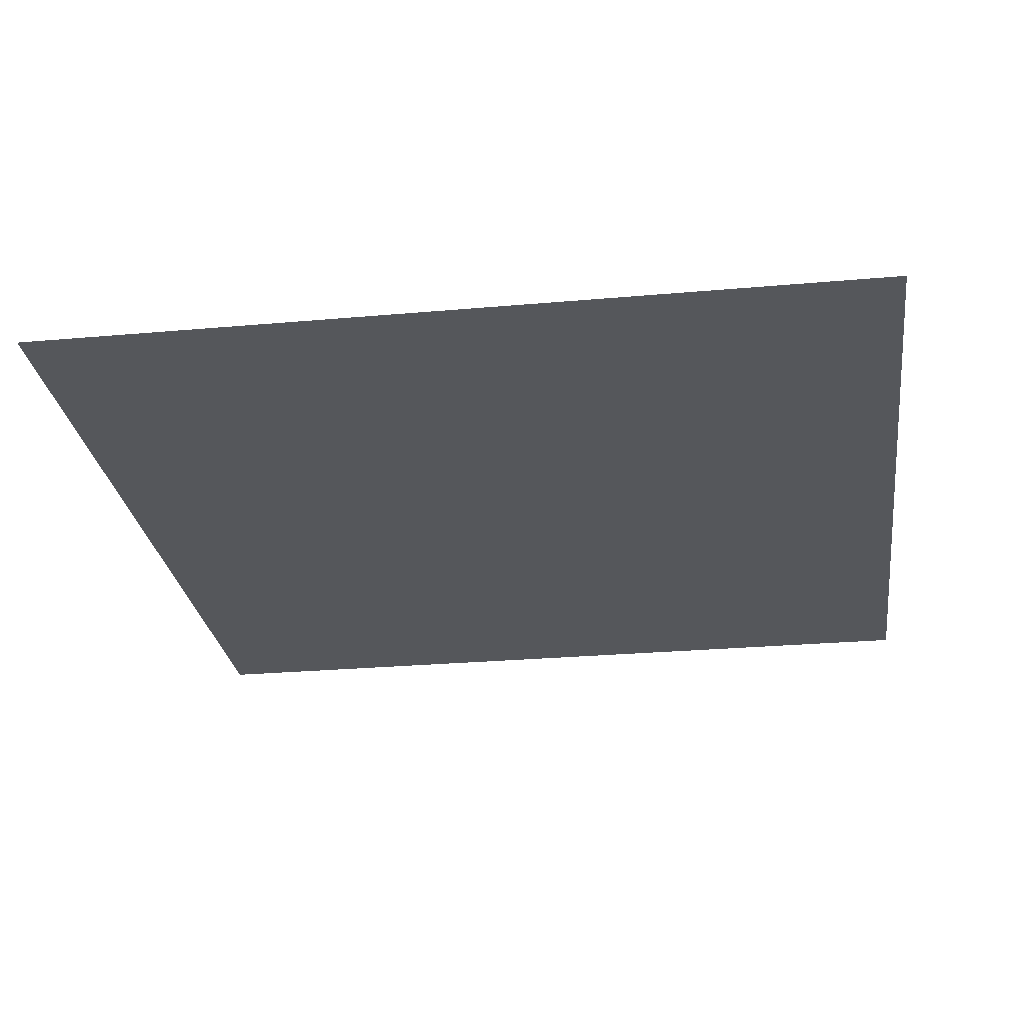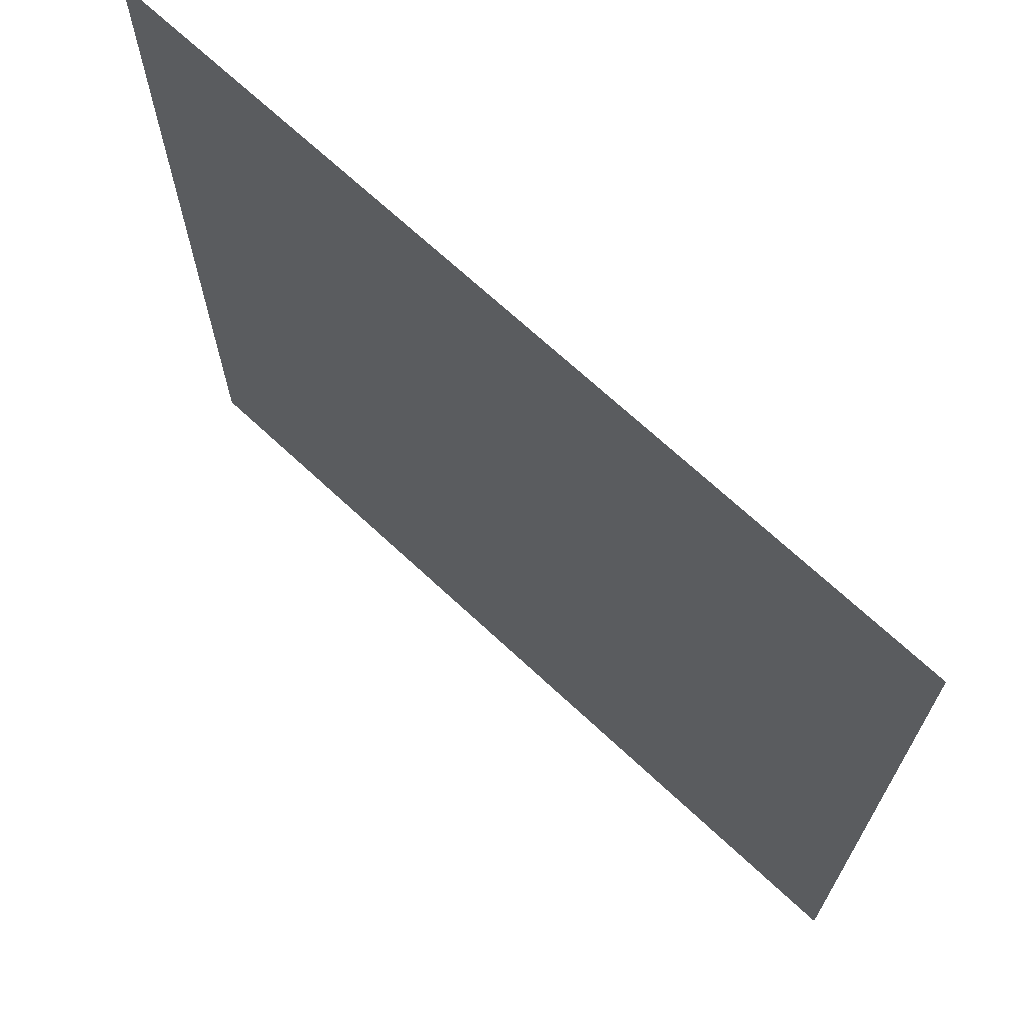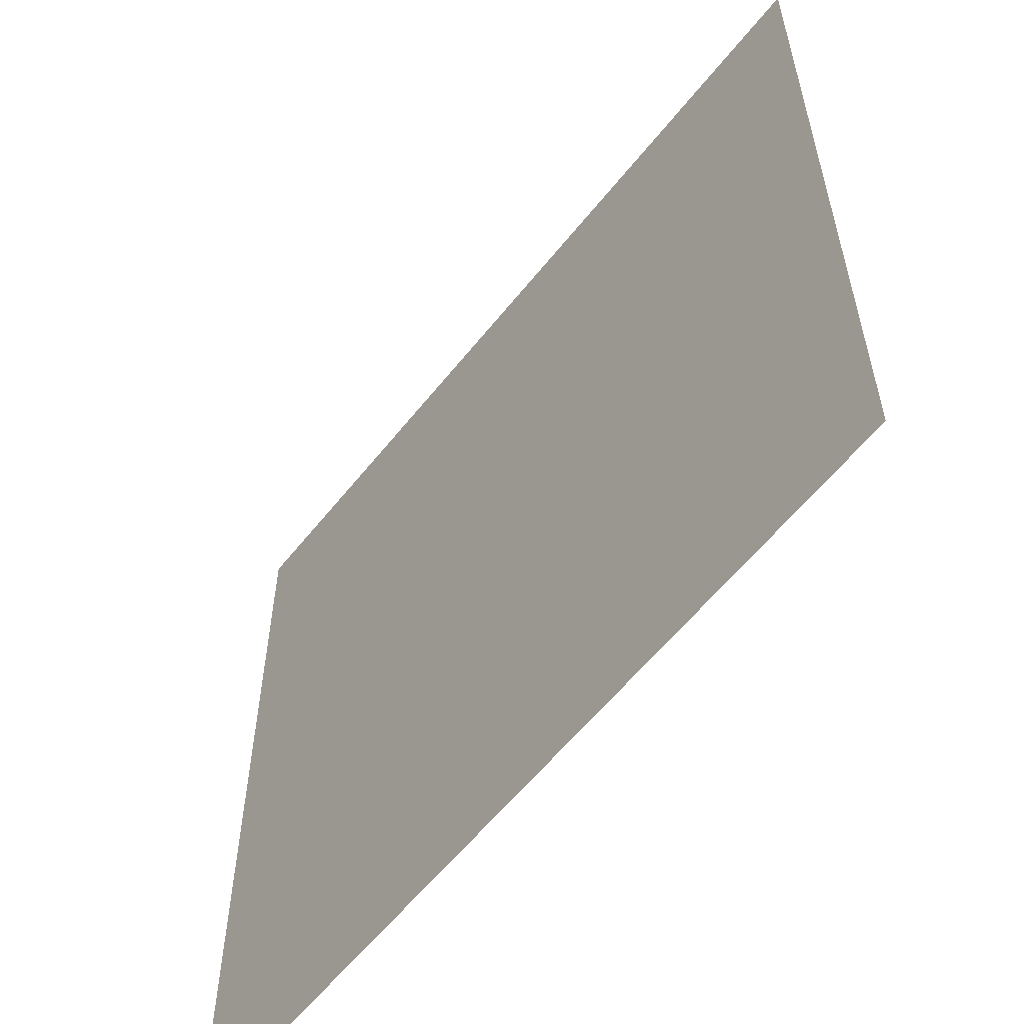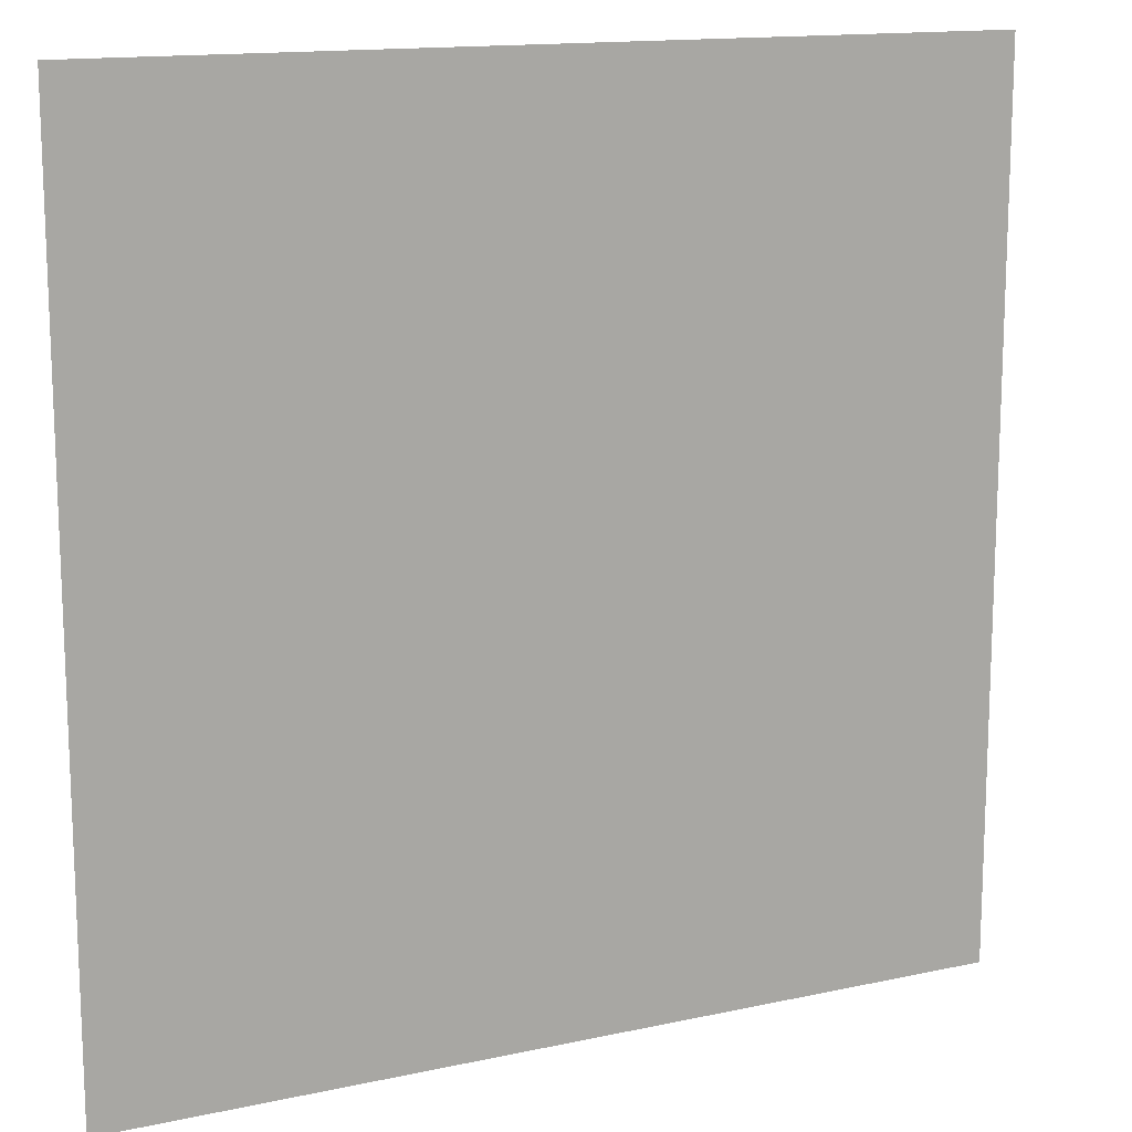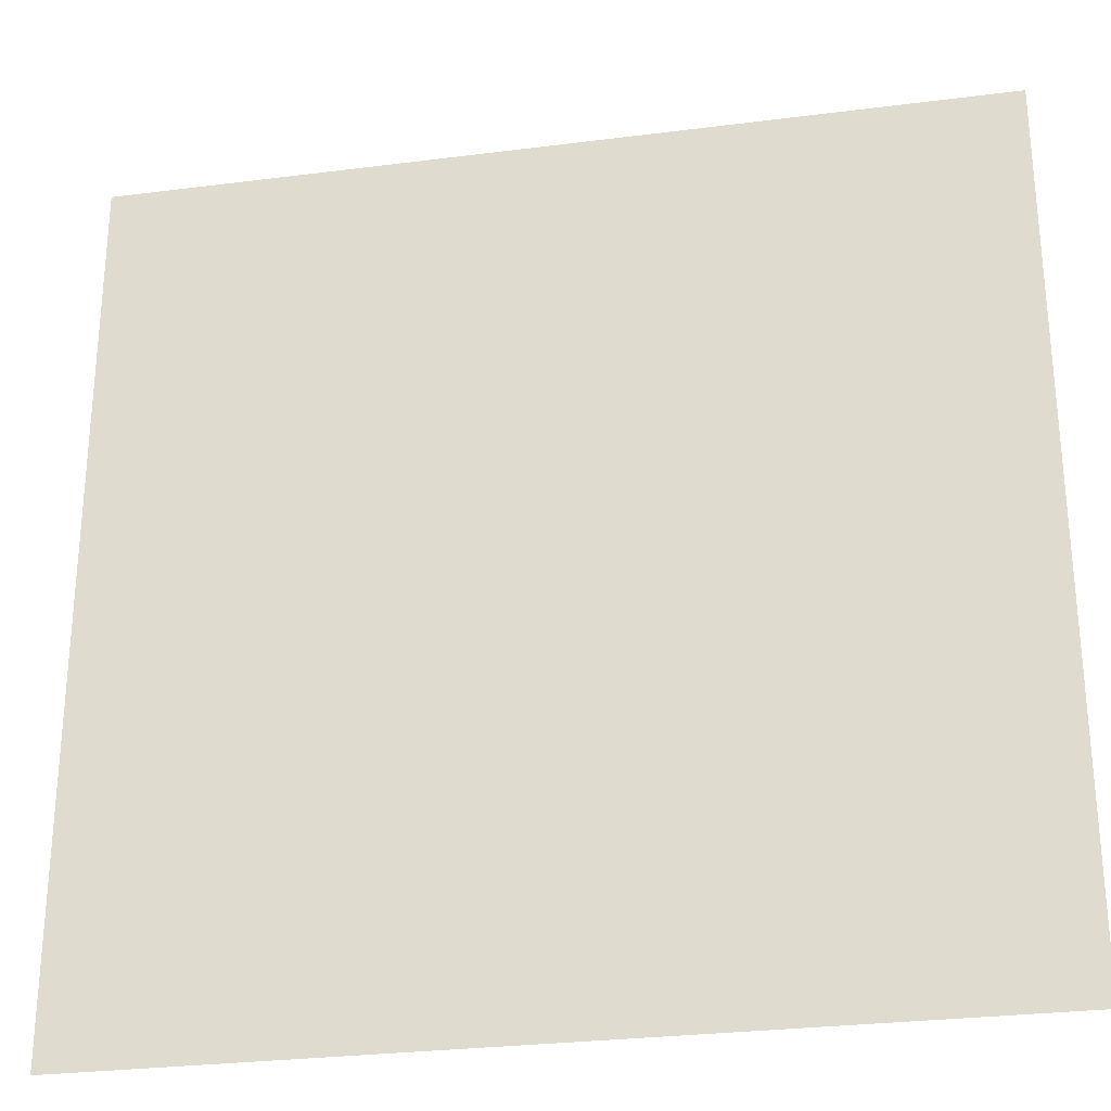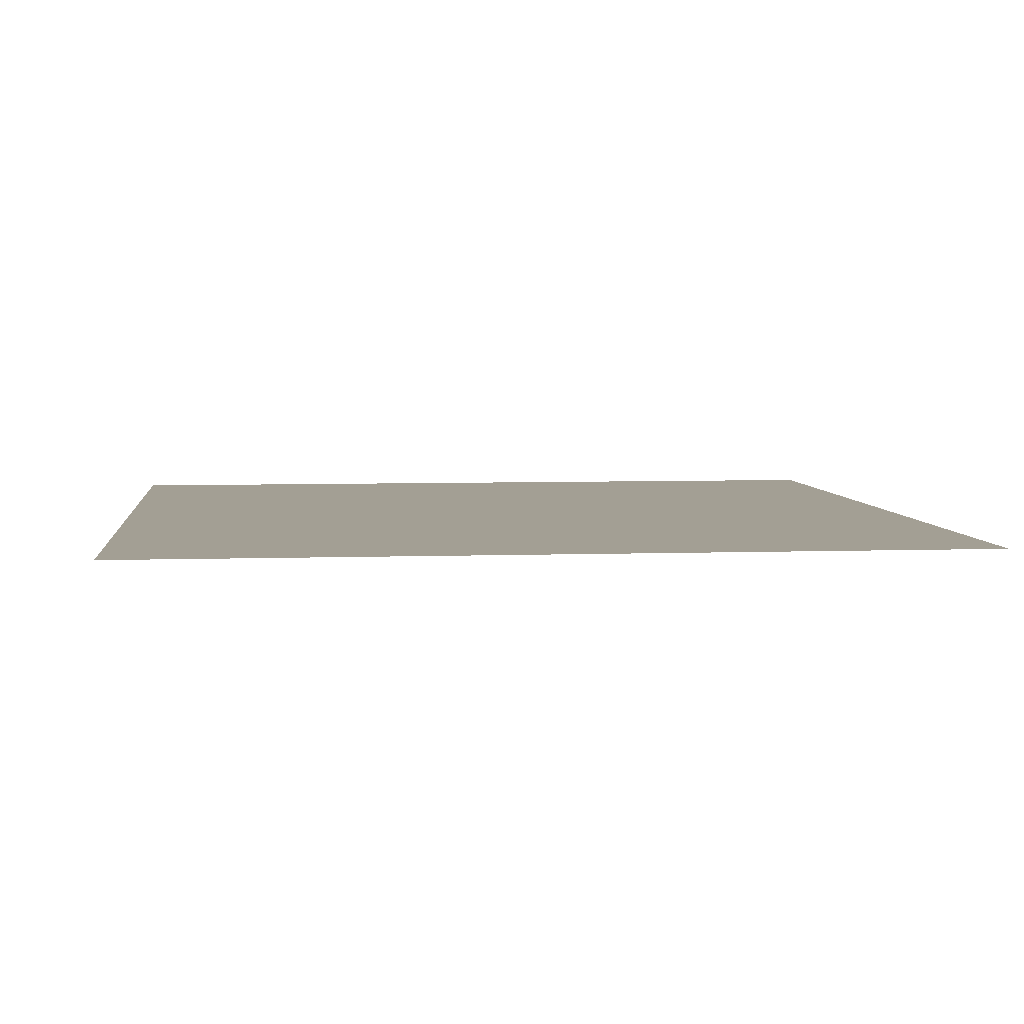
<metadata>
{"format":"obj","ext":"obj","renderer":"f3d","projection":"perspective","resolution":1024,"background":"white","views":[{"elev":-26.9,"azim":97.9,"up":"+Z"},{"elev":69.4,"azim":43.0,"up":"+Y"},{"elev":-58.6,"azim":51.9,"up":"+Y"},{"elev":14.2,"azim":-25.7,"up":"+Y"},{"elev":-28.1,"azim":11.0,"up":"+Y"},{"elev":5.3,"azim":-6.3,"up":"+Z"}]}
</metadata>
<code>
v -0.5 -0.5 0
v 0.5 -0.5 0
v -0.5 0.5 0
v 0.5 0.5 0
f 1 2 3
f 2 3 4
f 1 3 4
f 2 4 1
f 4 1 2
f 2 4 1
f 4 1 2
f 2 4 1
f 4 1 2
f 1 2 3
f 2 3 4
f 1 3 4
f 2 4 1
f 4 1 2
f 2 4 1
f 4 1 2
f 2 4 1

</code>
